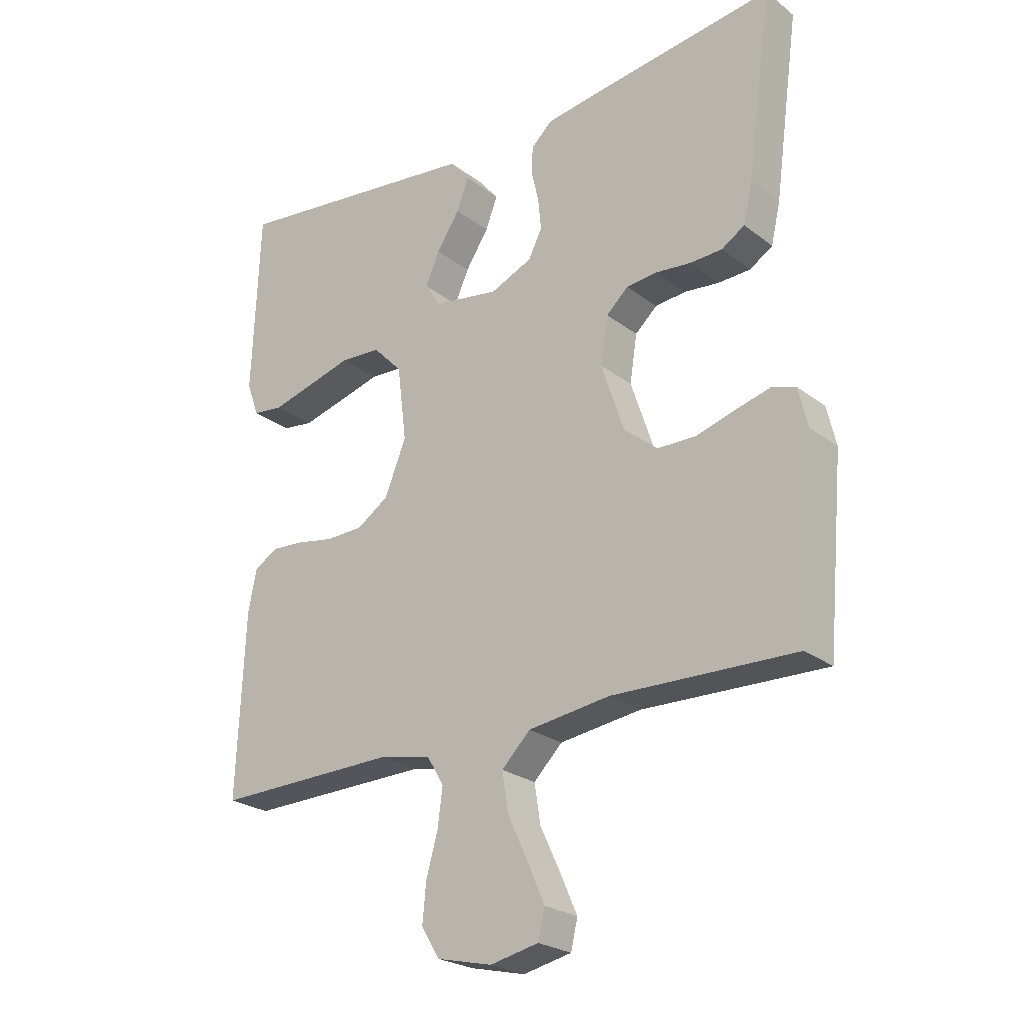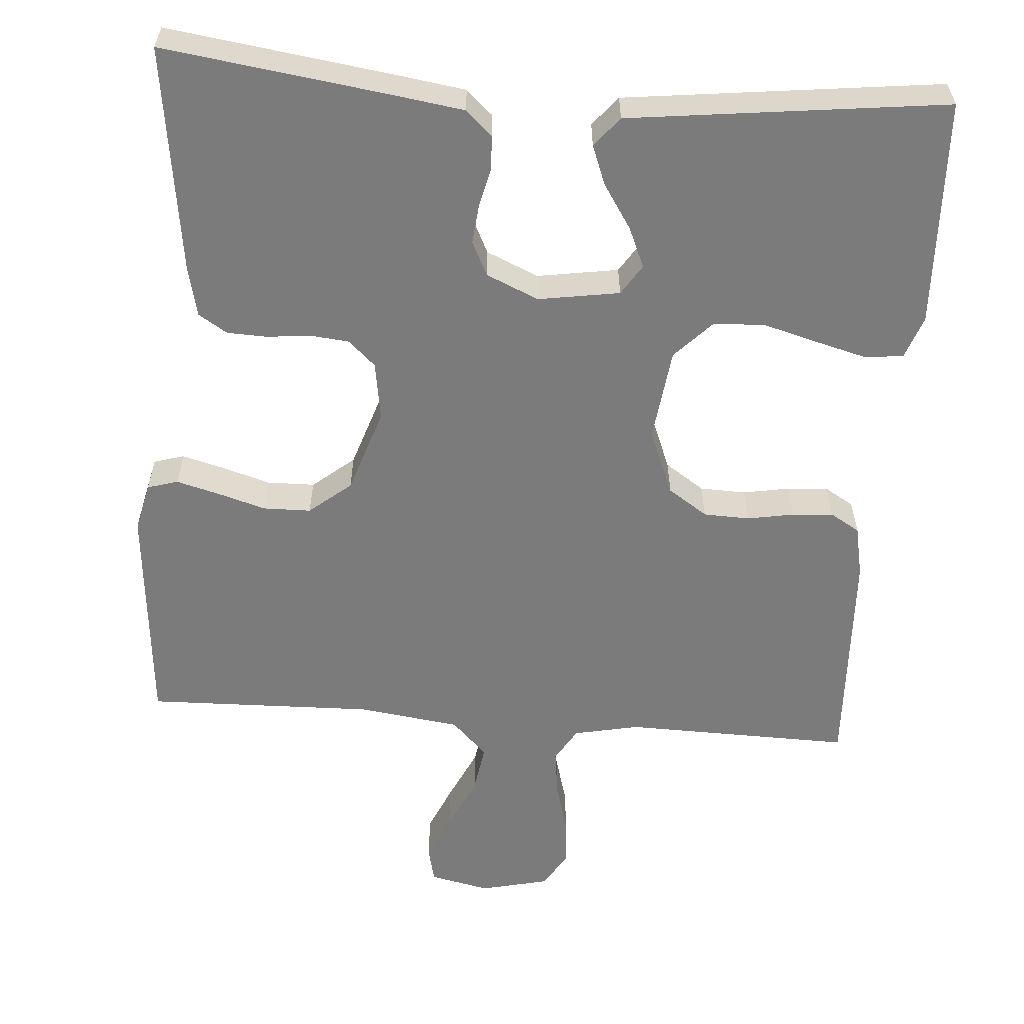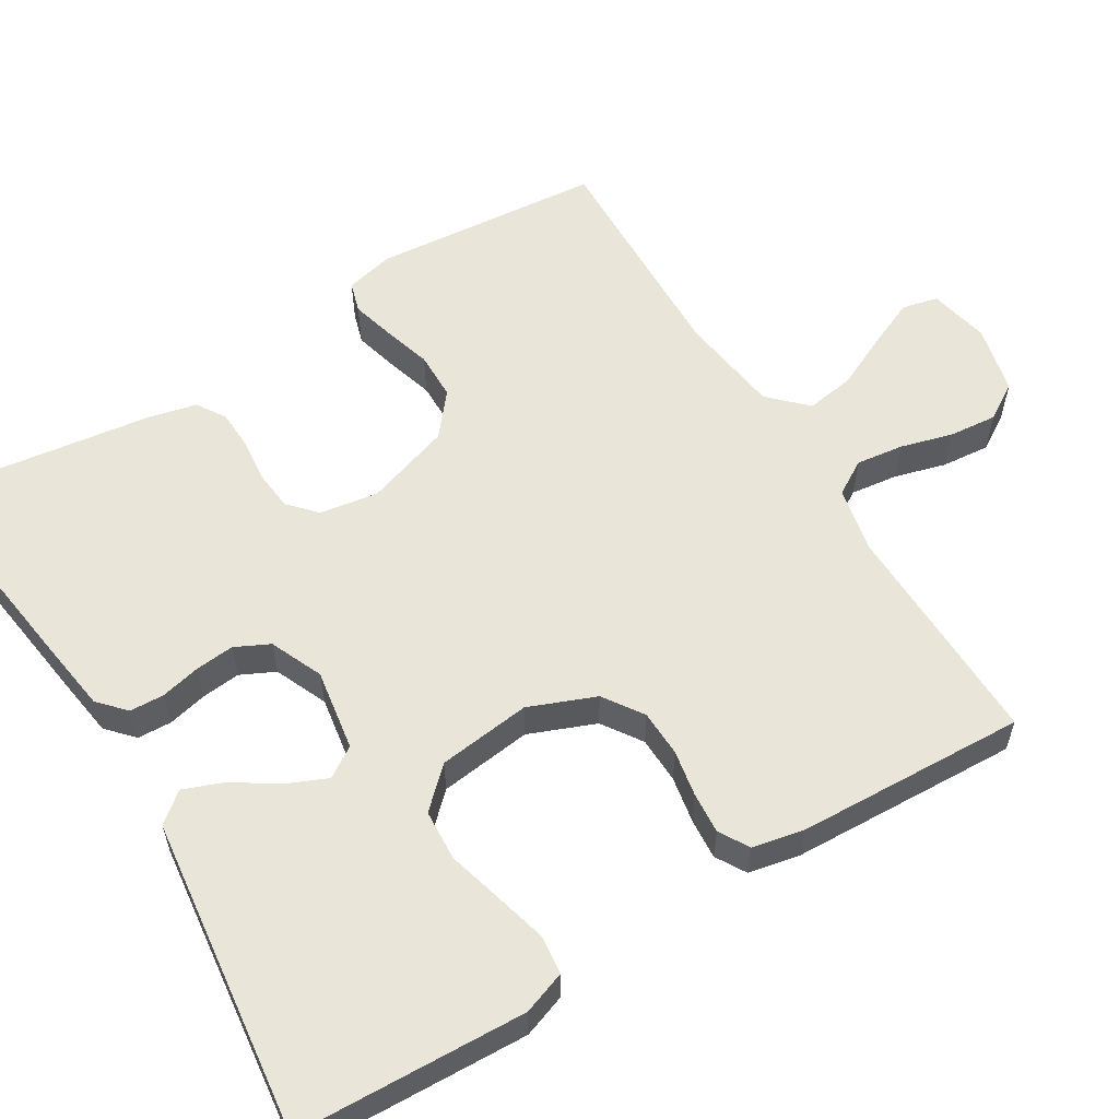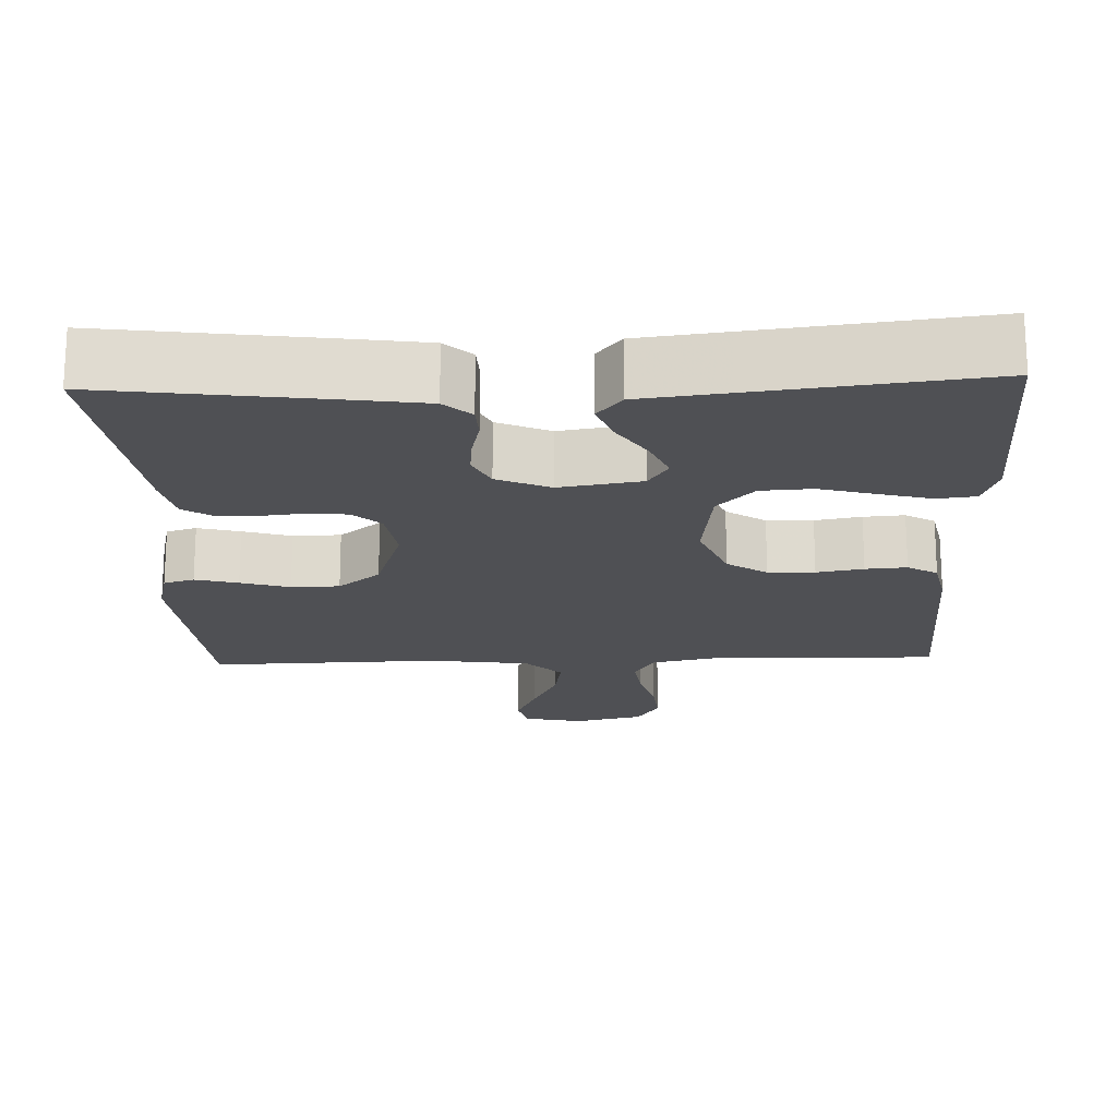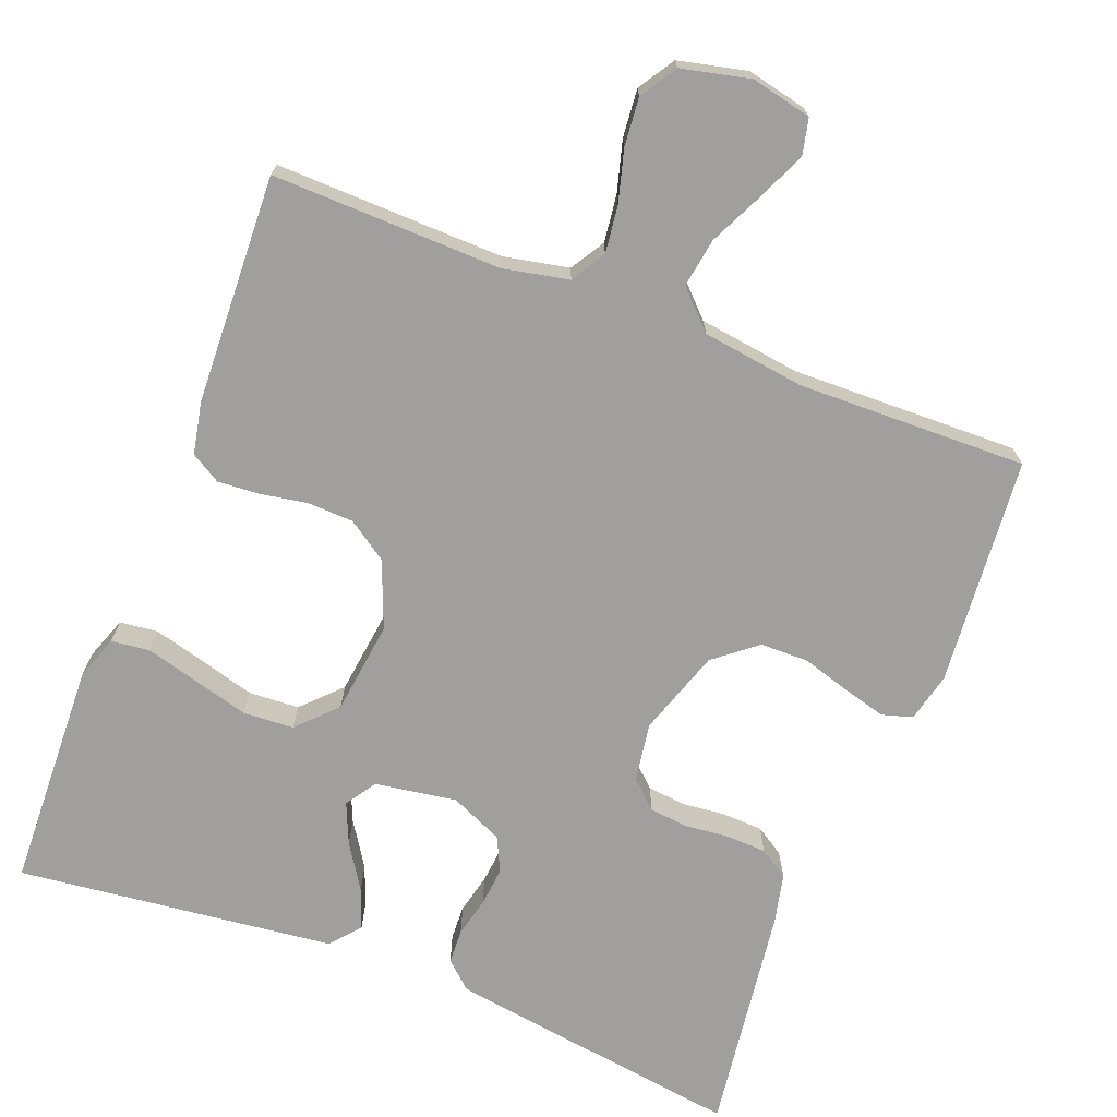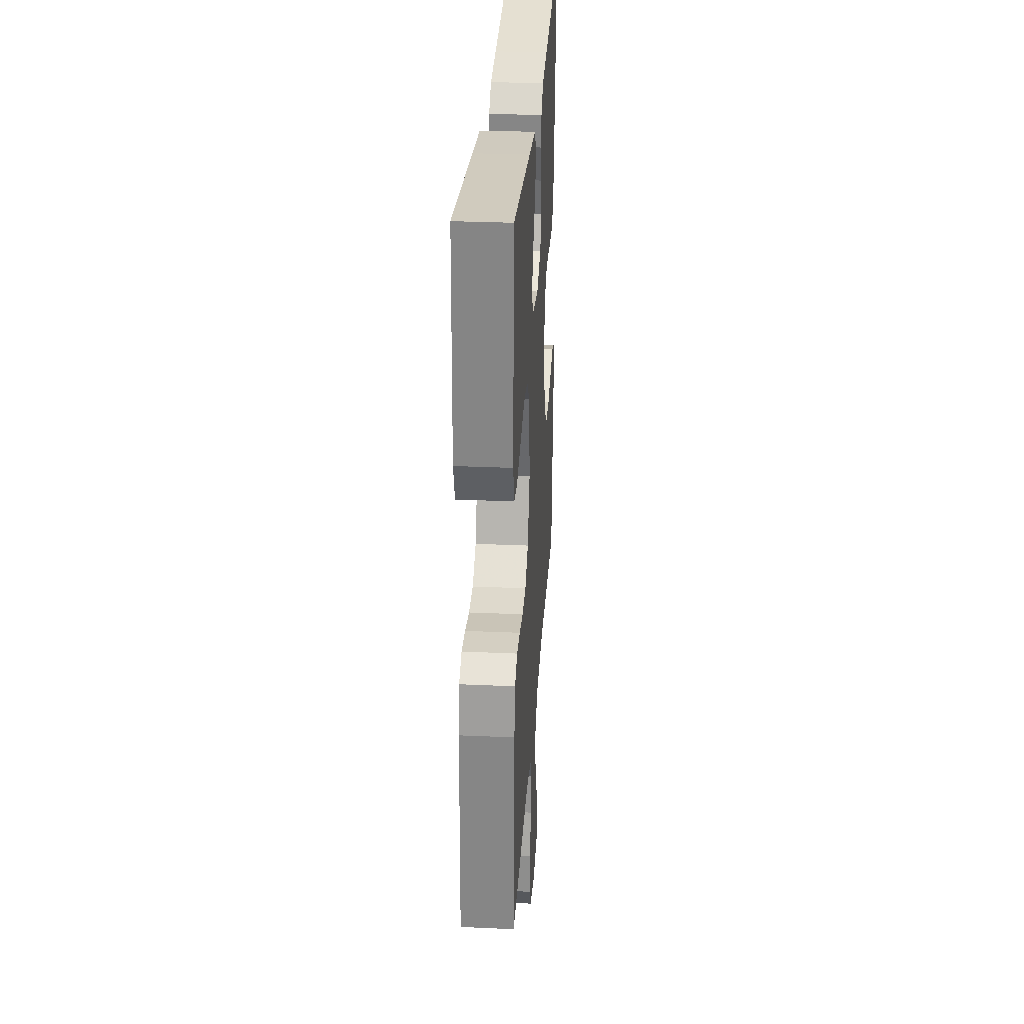
<metadata>
{"format":"obj","ext":"obj","renderer":"f3d","projection":"perspective","resolution":1024,"background":"white","views":[{"elev":-24.3,"azim":-141.1,"up":"+Z"},{"elev":-58.5,"azim":-4.3,"up":"+Y"},{"elev":57.9,"azim":58.6,"up":"+Y"},{"elev":-19.1,"azim":2.1,"up":"+Y"},{"elev":-71.3,"azim":158.6,"up":"+Y"},{"elev":30.0,"azim":93.7,"up":"+Z"}]}
</metadata>
<code>
v -0.5 0.07 -0.5
v -0.527 0.07 -0.2
v -0.512 0.07 -0.136
v -0.472 0.07 -0.124
v -0.416 0.07 -0.139
v -0.352 0.07 -0.158
v -0.289 0.07 -0.157
v -0.234 0.07 -0.112
v -0.197 0.07 0
v -0.209 0.07 0.077
v -0.245 0.07 0.11
v -0.296 0.07 0.115
v -0.353 0.07 0.109
v -0.406 0.07 0.111
v -0.444 0.07 0.135
v -0.459 0.07 0.2
v -0.5 0.07 0.5
v -0.2 0.07 0.459
v -0.111 0.07 0.446
v -0.076 0.07 0.414
v -0.074 0.07 0.369
v -0.086 0.07 0.317
v -0.091 0.07 0.266
v -0.069 0.07 0.221
v 0 0.07 0.191
v 0.107 0.07 0.208
v 0.133 0.07 0.248
v 0.11 0.07 0.301
v 0.072 0.07 0.359
v 0.052 0.07 0.411
v 0.084 0.07 0.45
v 0.2 0.07 0.464
v 0.5 0.07 0.5
v 0.512 0.07 0.2
v 0.492 0.07 0.144
v 0.442 0.07 0.138
v 0.374 0.07 0.156
v 0.301 0.07 0.176
v 0.234 0.07 0.172
v 0.186 0.07 0.122
v 0.171 0.07 0
v 0.206 0.07 -0.087
v 0.258 0.07 -0.122
v 0.319 0.07 -0.124
v 0.38 0.07 -0.113
v 0.434 0.07 -0.109
v 0.473 0.07 -0.132
v 0.487 0.07 -0.2
v 0.5 0.07 -0.5
v 0.2 0.07 -0.494
v 0.114 0.07 -0.512
v 0.087 0.07 -0.557
v 0.095 0.07 -0.619
v 0.114 0.07 -0.687
v 0.12 0.07 -0.75
v 0.09 0.07 -0.798
v 0 0.07 -0.819
v -0.079 0.07 -0.802
v -0.09 0.07 -0.755
v -0.062 0.07 -0.691
v -0.029 0.07 -0.621
v -0.019 0.07 -0.557
v -0.066 0.07 -0.51
v -0.2 0.07 -0.492
v -0.5 0 -0.5
v -0.527 0 -0.2
v -0.512 0 -0.136
v -0.472 0 -0.124
v -0.416 0 -0.139
v -0.352 0 -0.158
v -0.289 0 -0.157
v -0.234 0 -0.112
v -0.197 0 0
v -0.209 0 0.077
v -0.245 0 0.11
v -0.296 0 0.115
v -0.353 0 0.109
v -0.406 0 0.111
v -0.444 0 0.135
v -0.459 0 0.2
v -0.5 0 0.5
v -0.2 0 0.459
v -0.111 0 0.446
v -0.076 0 0.414
v -0.074 0 0.369
v -0.086 0 0.317
v -0.091 0 0.266
v -0.069 0 0.221
v 0 0 0.191
v 0.107 0 0.208
v 0.133 0 0.248
v 0.11 0 0.301
v 0.072 0 0.359
v 0.052 0 0.411
v 0.084 0 0.45
v 0.2 0 0.464
v 0.5 0 0.5
v 0.512 0 0.2
v 0.492 0 0.144
v 0.442 0 0.138
v 0.374 0 0.156
v 0.301 0 0.176
v 0.234 0 0.172
v 0.186 0 0.122
v 0.171 0 0
v 0.206 0 -0.087
v 0.258 0 -0.122
v 0.319 0 -0.124
v 0.38 0 -0.113
v 0.434 0 -0.109
v 0.473 0 -0.132
v 0.487 0 -0.2
v 0.5 0 -0.5
v 0.2 0 -0.494
v 0.114 0 -0.512
v 0.087 0 -0.557
v 0.095 0 -0.619
v 0.114 0 -0.687
v 0.12 0 -0.75
v 0.09 0 -0.798
v 0 0 -0.819
v -0.079 0 -0.802
v -0.09 0 -0.755
v -0.062 0 -0.691
v -0.029 0 -0.621
v -0.019 0 -0.557
v -0.066 0 -0.51
v -0.2 0 -0.492
f 58 59 60 61
f 56 57 58 61
f 56 61 62
f 53 54 55 56
f 52 53 56 62
f 51 52 62 63
f 47 48 49 50
f 44 45 46 47
f 43 44 47 50
f 42 43 50 51
f 35 36 37 38
f 33 34 35 38
f 33 38 39
f 32 33 39 40
f 28 29 30 31
f 27 28 31 32
f 19 20 21 22
f 19 22 23
f 18 19 23
f 17 18 23 24
f 15 16 17 24
f 12 13 14 15
f 11 12 15 24
f 3 4 5 6
f 1 2 3 6
f 64 1 6 7
f 63 64 7 8
f 41 42 51 63
f 41 63 8 9
f 27 32 40 41
f 26 27 41
f 25 26 41 9
f 10 11 24 25
f 9 10 25
f 125 124 123 122
f 125 122 121 120
f 126 125 120
f 120 119 118 117
f 126 120 117 116
f 127 126 116 115
f 114 113 112 111
f 111 110 109 108
f 114 111 108 107
f 115 114 107 106
f 102 101 100 99
f 102 99 98 97
f 103 102 97
f 104 103 97 96
f 95 94 93 92
f 96 95 92 91
f 86 85 84 83
f 87 86 83
f 87 83 82
f 88 87 82 81
f 88 81 80 79
f 79 78 77 76
f 88 79 76 75
f 70 69 68 67
f 70 67 66 65
f 71 70 65 128
f 72 71 128 127
f 127 115 106 105
f 73 72 127 105
f 105 104 96 91
f 105 91 90
f 73 105 90 89
f 89 88 75 74
f 89 74 73
f 1 65 66 2
f 2 66 67 3
f 3 67 68 4
f 4 68 69 5
f 5 69 70 6
f 6 70 71 7
f 7 71 72 8
f 8 72 73 9
f 9 73 74 10
f 10 74 75 11
f 11 75 76 12
f 12 76 77 13
f 13 77 78 14
f 14 78 79 15
f 15 79 80 16
f 16 80 81 17
f 17 81 82 18
f 18 82 83 19
f 19 83 84 20
f 20 84 85 21
f 21 85 86 22
f 22 86 87 23
f 23 87 88 24
f 24 88 89 25
f 25 89 90 26
f 26 90 91 27
f 27 91 92 28
f 28 92 93 29
f 29 93 94 30
f 30 94 95 31
f 31 95 96 32
f 32 96 97 33
f 33 97 98 34
f 34 98 99 35
f 35 99 100 36
f 36 100 101 37
f 37 101 102 38
f 38 102 103 39
f 39 103 104 40
f 40 104 105 41
f 41 105 106 42
f 42 106 107 43
f 43 107 108 44
f 44 108 109 45
f 45 109 110 46
f 46 110 111 47
f 47 111 112 48
f 48 112 113 49
f 49 113 114 50
f 50 114 115 51
f 51 115 116 52
f 52 116 117 53
f 53 117 118 54
f 54 118 119 55
f 55 119 120 56
f 56 120 121 57
f 57 121 122 58
f 58 122 123 59
f 59 123 124 60
f 60 124 125 61
f 61 125 126 62
f 62 126 127 63
f 63 127 128 64
f 64 128 65 1

</code>
